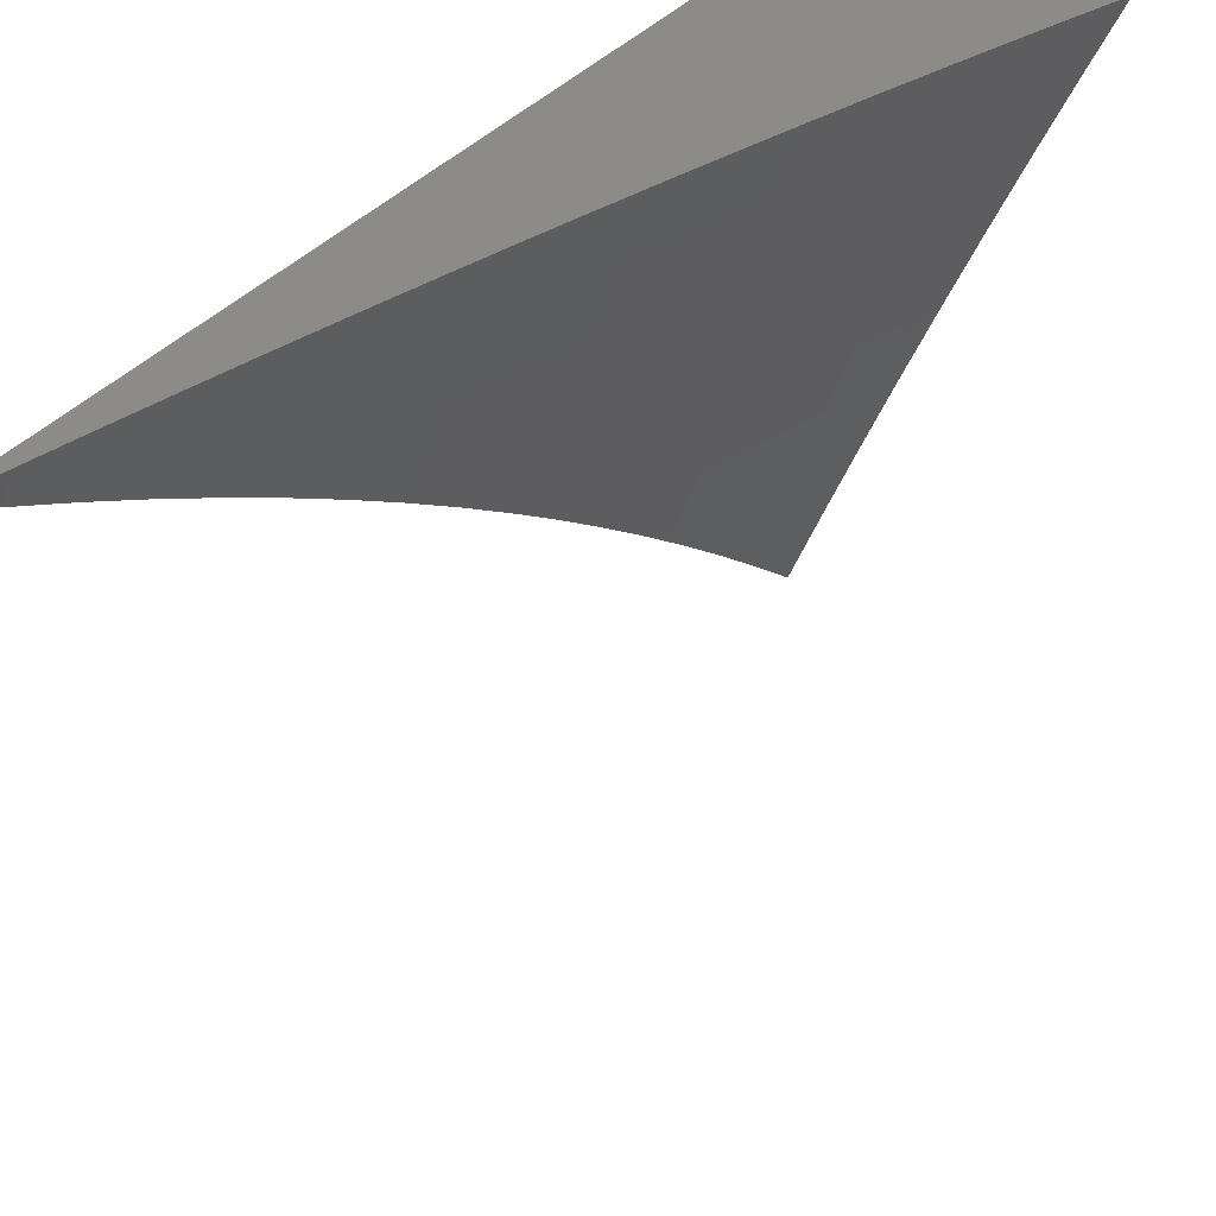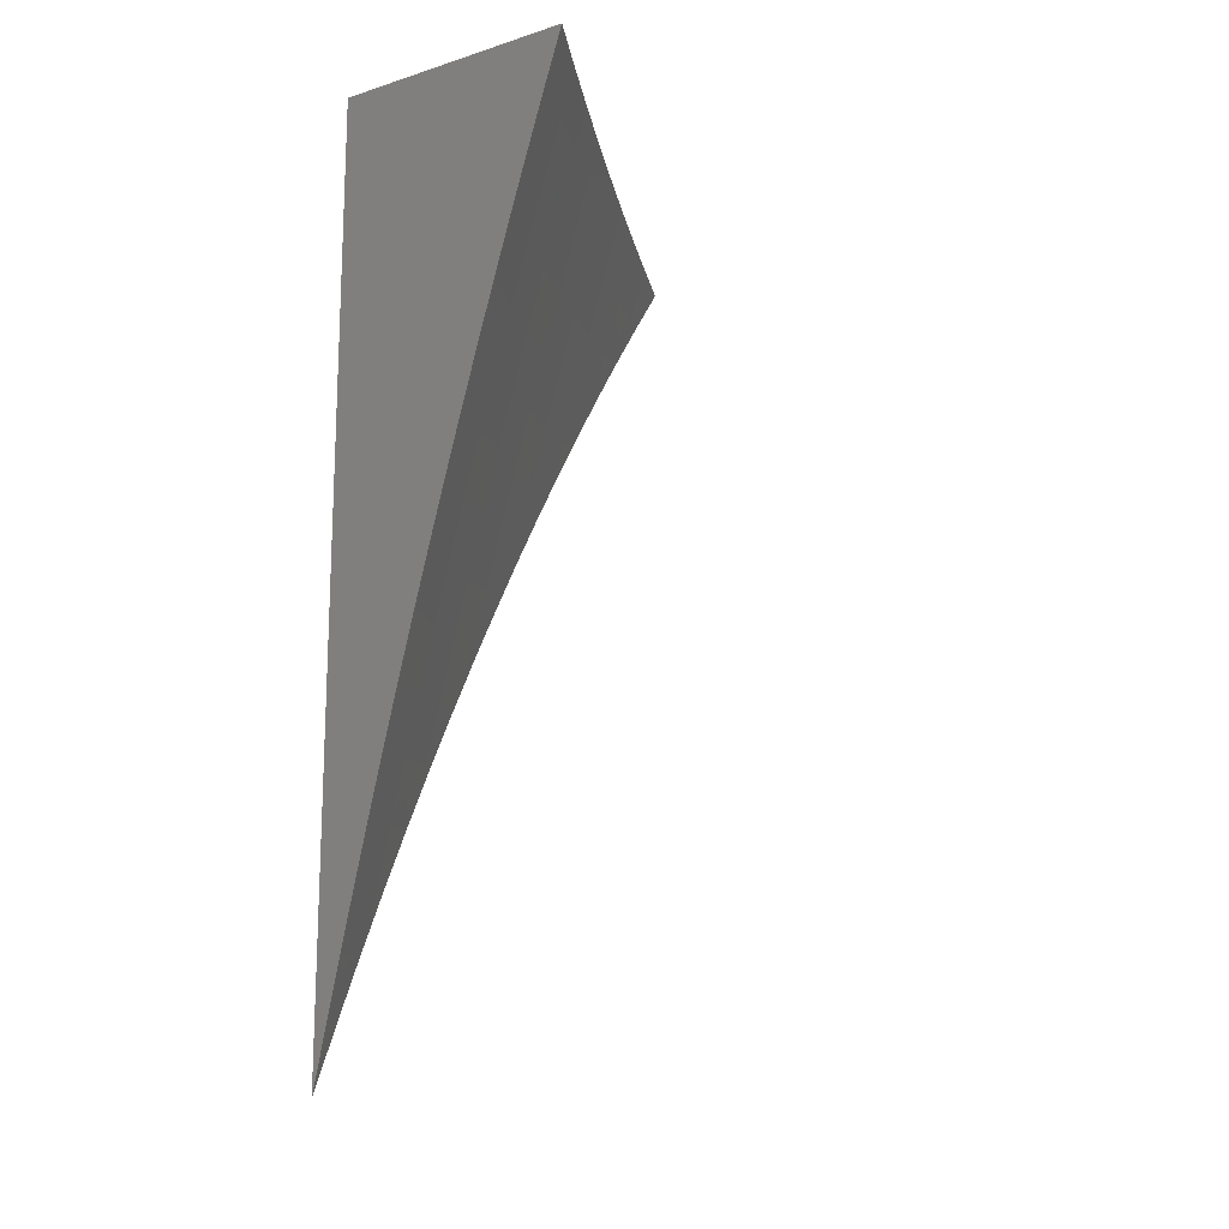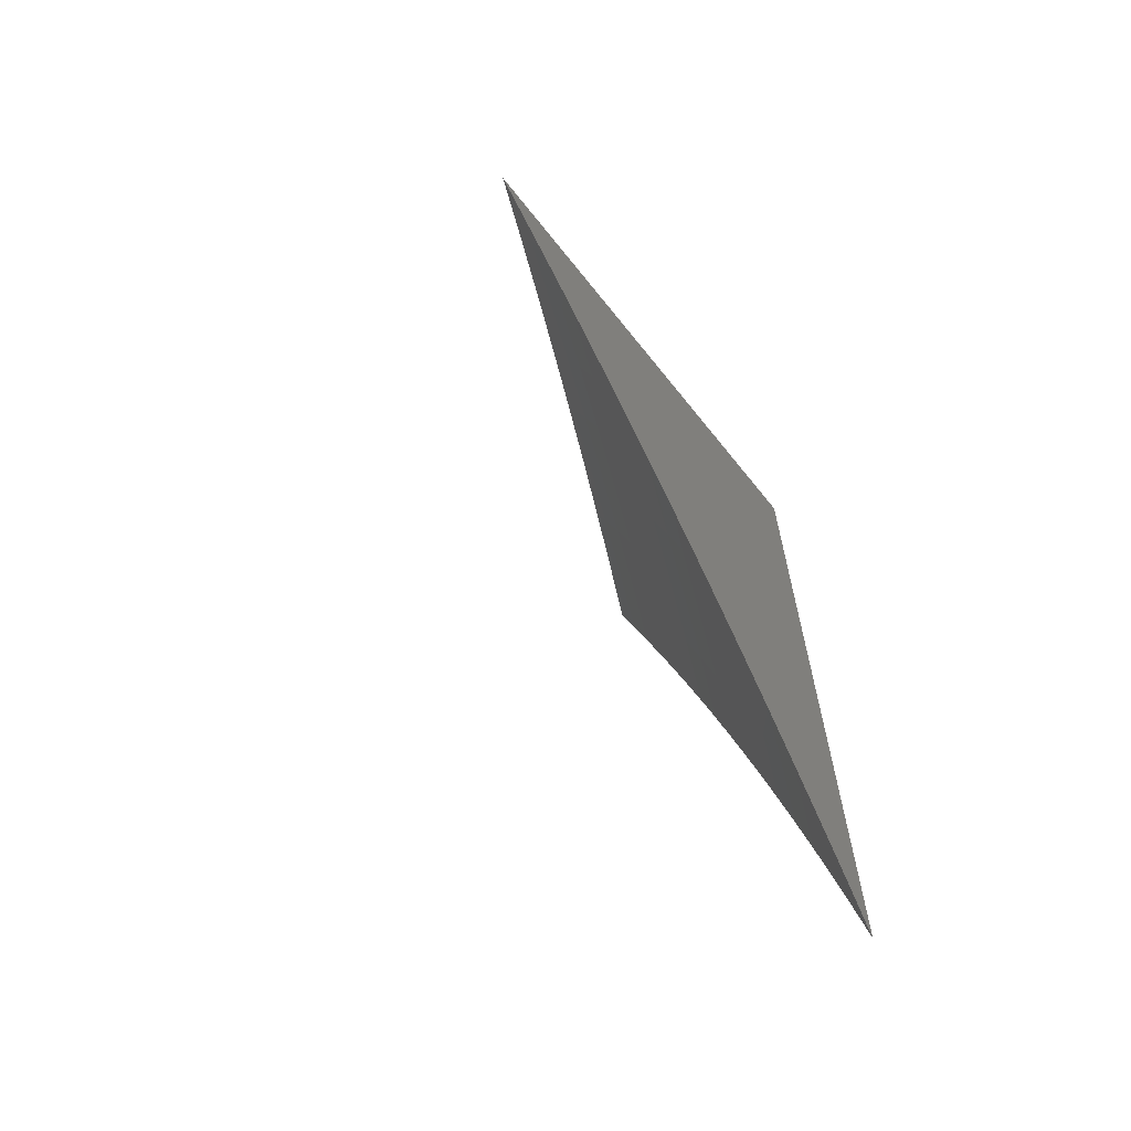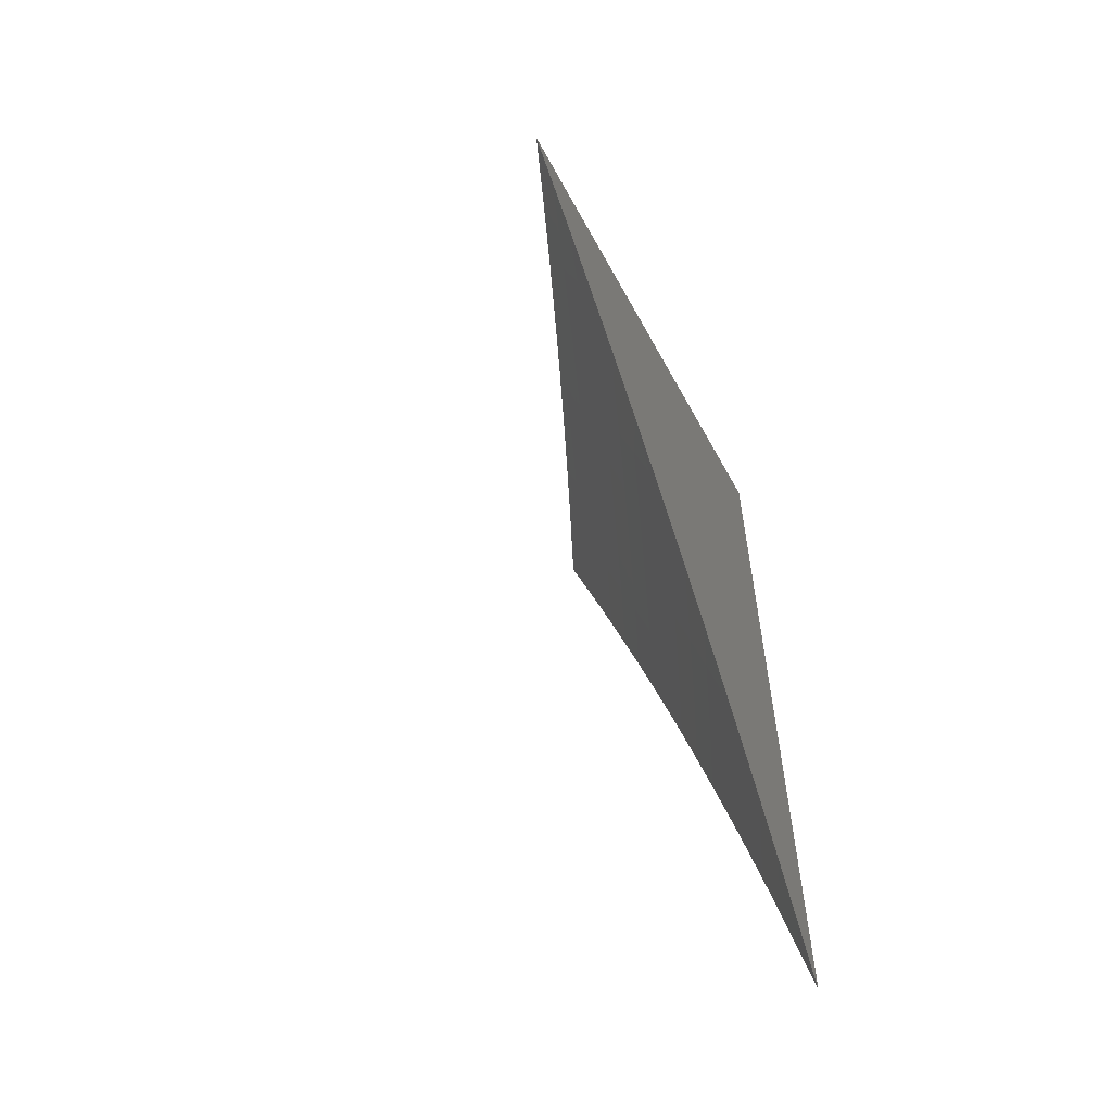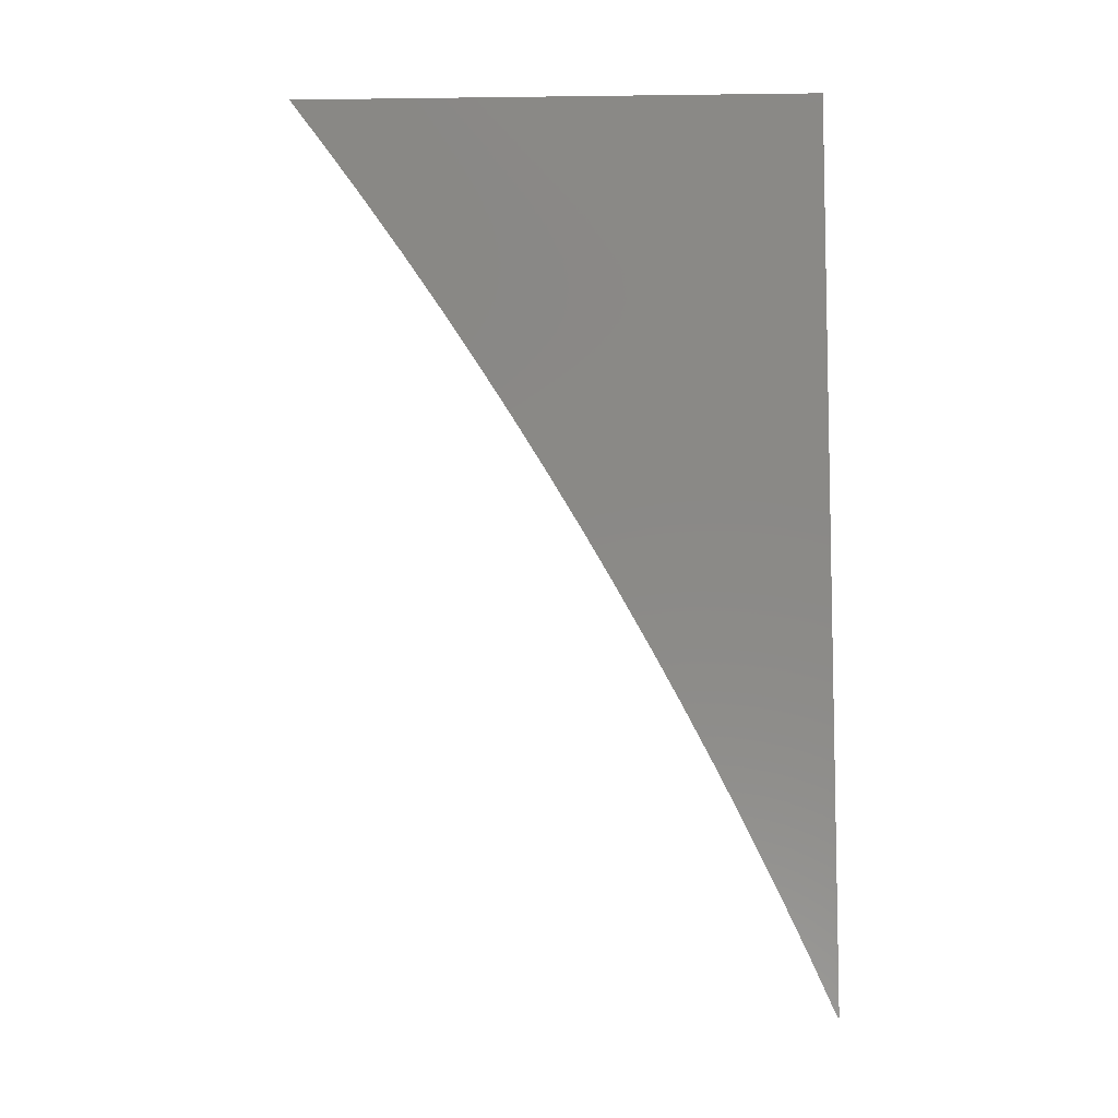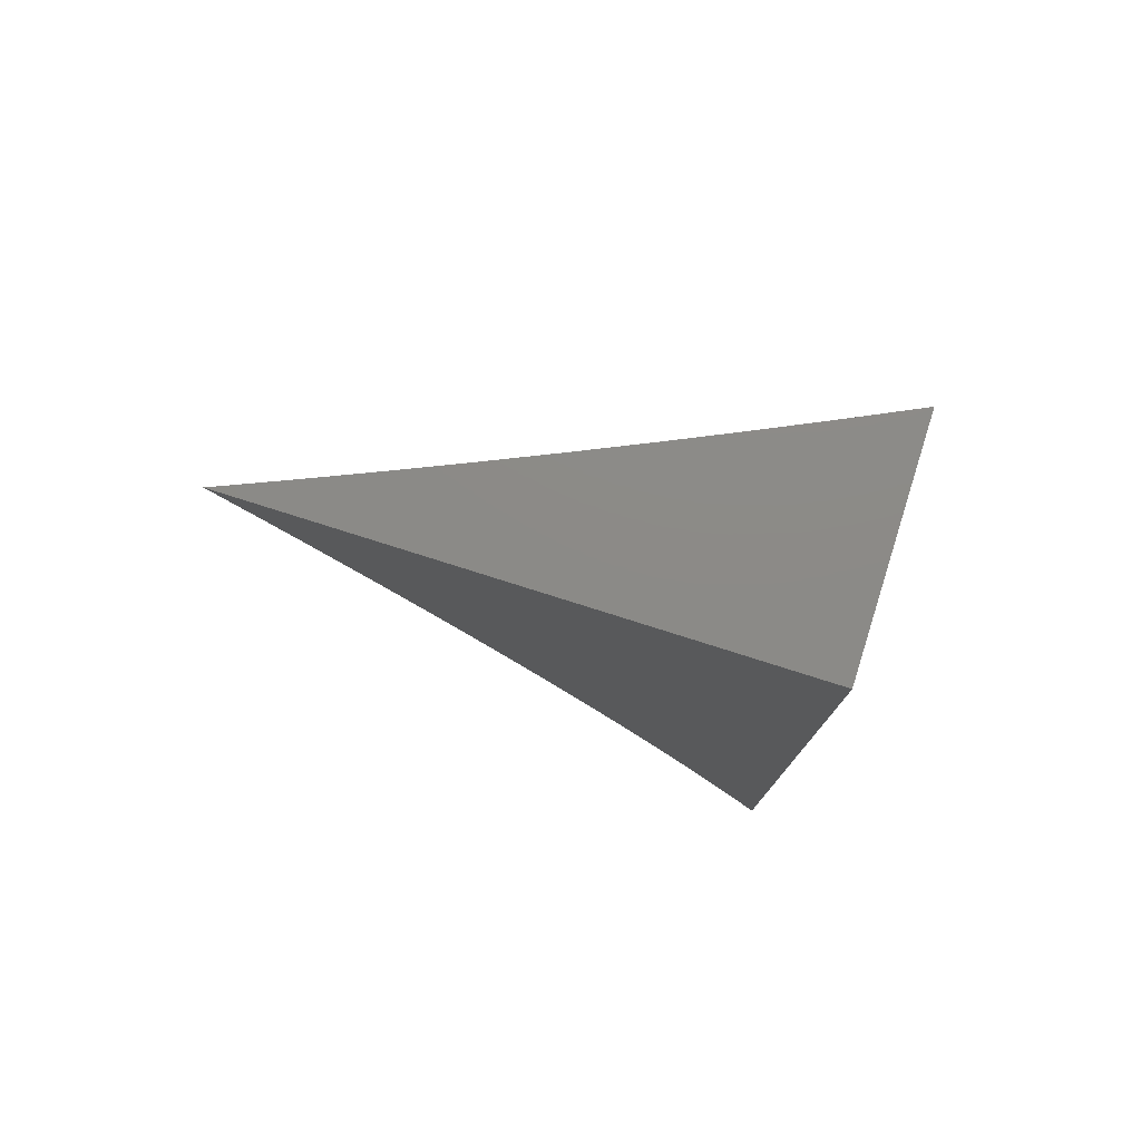
<metadata>
{"format":"stl","ext":"stl","renderer":"f3d","projection":"perspective","resolution":1024,"background":"white","views":[{"elev":33.5,"azim":32.1,"up":"+Z"},{"elev":-15.7,"azim":33.1,"up":"+Y"},{"elev":-64.7,"azim":-141.5,"up":"+Y"},{"elev":-59.0,"azim":-151.4,"up":"+Y"},{"elev":-7.5,"azim":-88.0,"up":"+Y"},{"elev":77.4,"azim":-72.4,"up":"+Y"}]}
</metadata>
<code>
# stl→obj: 93 verts, 182 faces
v -9.734 3 5
v -9.754 2.938 5
v -9.769 3 4.927
v -9.786 2.947 4.926
v -9.804 3 4.853
v -9.818 2.957 4.853
v -9.838 3 4.78
v -9.849 2.966 4.779
v -9.871 3 4.706
v -9.88 2.975 4.705
v -9.904 3 4.632
v -9.91 2.984 4.631
v -9.937 3 4.557
v -9.939 2.993 4.557
v -9.969 3 4.483
v -9.959 2.93 4.557
v -9.988 2.938 4.482
v -10 2.883 4.494
v -10 2.942 4.451
v -9.773 2.877 5
v -9.806 2.884 4.926
v -9.838 2.894 4.853
v -9.857 2.831 4.853
v -9.888 2.84 4.779
v -9.907 2.777 4.779
v -9.937 2.785 4.705
v -9.956 2.722 4.705
v -9.986 2.73 4.631
v -10 2.702 4.617
v -10 2.763 4.577
v -9.792 2.815 5
v -9.825 2.822 4.926
v -9.875 2.768 4.853
v -9.925 2.714 4.779
v -9.974 2.659 4.705
v -10 2.641 4.656
v -9.991 2.595 4.705
v -10 2.579 4.695
v -9.96 2.587 4.779
v -9.977 2.524 4.779
v -9.929 2.579 4.853
v -9.946 2.516 4.853
v -9.897 2.571 4.926
v -9.914 2.508 4.926
v -9.88 2.503 5
v -9.896 2.441 5
v -9.81 2.753 5
v -9.844 2.759 4.926
v -9.894 2.705 4.853
v -9.943 2.65 4.779
v -9.828 2.691 5
v -9.862 2.696 4.926
v -9.911 2.642 4.853
v -9.846 2.628 5
v -9.879 2.634 4.926
v -9.863 2.566 5
v -9.93 2.445 4.926
v -9.912 2.378 5
v -9.946 2.382 4.926
v -9.928 2.315 5
v -9.961 2.32 4.926
v -9.943 2.253 5
v -9.976 2.257 4.926
v -9.958 2.19 5
v -9.991 2.194 4.926
v -10 2.132 4.938
v -10 2.197 4.906
v -9.972 2.126 5
v -10 2.066 4.969
v -9.986 2.063 5
v -10 2 4.999
v -9.999 2 5
v -10 2.262 4.873
v -9.994 2.327 4.853
v -9.978 2.39 4.853
v -9.962 2.453 4.853
v -10 2.326 4.839
v -10 2.39 4.804
v -9.994 2.461 4.779
v -10 2.454 4.769
v -10 2.516 4.732
v -10 2.823 4.536
v -9.997 2.802 4.557
v -9.968 2.794 4.631
v -9.978 2.866 4.557
v -10 3 4.408
v -9.869 2.903 4.779
v -9.899 2.912 4.705
v -9.929 2.921 4.631
v -9.919 2.849 4.705
v -9.949 2.857 4.631
v -10 2 5
v -10 3 5
f 1 2 3
f 3 2 4
f 3 4 5
f 5 4 6
f 5 6 7
f 7 6 8
f 7 8 9
f 9 8 10
f 9 10 11
f 11 10 12
f 11 12 13
f 13 12 14
f 13 14 15
f 15 14 16
f 15 16 17
f 17 16 18
f 17 18 19
f 2 20 4
f 4 20 21
f 4 21 22
f 22 21 23
f 22 23 24
f 24 23 25
f 24 25 26
f 26 25 27
f 26 27 28
f 28 27 29
f 28 29 30
f 20 31 21
f 21 31 32
f 21 32 23
f 23 32 33
f 23 33 25
f 25 33 34
f 25 34 27
f 27 34 35
f 27 35 29
f 29 35 36
f 36 35 37
f 36 37 38
f 38 37 39
f 38 39 40
f 40 39 41
f 40 41 42
f 42 41 43
f 42 43 44
f 44 43 45
f 44 45 46
f 31 47 32
f 32 47 48
f 32 48 33
f 33 48 49
f 33 49 34
f 34 49 50
f 34 50 35
f 35 50 37
f 47 51 48
f 48 51 52
f 48 52 49
f 49 52 53
f 49 53 50
f 50 53 39
f 50 39 37
f 51 54 52
f 52 54 55
f 52 55 53
f 53 55 41
f 53 41 39
f 54 56 55
f 55 56 43
f 55 43 41
f 56 45 43
f 44 46 57
f 57 46 58
f 57 58 59
f 59 58 60
f 59 60 61
f 61 60 62
f 61 62 63
f 63 62 64
f 63 64 65
f 65 64 66
f 65 66 67
f 64 68 66
f 66 68 69
f 69 68 70
f 69 70 71
f 71 70 72
f 65 67 63
f 63 67 73
f 63 73 61
f 61 73 74
f 61 74 59
f 59 74 75
f 59 75 57
f 57 75 76
f 57 76 44
f 44 76 42
f 73 77 74
f 74 77 75
f 77 78 75
f 75 78 76
f 76 78 79
f 79 78 80
f 79 80 81
f 79 81 40
f 40 81 38
f 82 83 30
f 30 83 84
f 30 84 28
f 28 84 26
f 83 82 85
f 85 82 18
f 85 18 16
f 86 15 19
f 19 15 17
f 4 22 6
f 6 22 87
f 6 87 8
f 8 87 88
f 8 88 10
f 10 88 89
f 10 89 12
f 12 89 16
f 12 16 14
f 22 24 87
f 87 24 90
f 87 90 88
f 88 90 91
f 88 91 89
f 89 91 85
f 89 85 16
f 24 26 90
f 90 26 84
f 90 84 91
f 91 84 83
f 91 83 85
f 79 40 42
f 79 42 76
f 71 72 92
f 72 70 92
f 92 70 93
f 93 70 68
f 93 68 64
f 64 62 93
f 93 62 60
f 93 60 58
f 58 46 93
f 93 46 45
f 93 45 56
f 56 54 93
f 93 54 51
f 93 51 47
f 47 31 93
f 93 31 20
f 93 20 2
f 2 1 93
f 86 19 93
f 93 19 18
f 93 18 82
f 82 30 93
f 93 30 29
f 93 29 36
f 36 38 93
f 93 38 81
f 93 81 80
f 80 78 93
f 93 78 77
f 93 77 73
f 73 67 93
f 93 67 66
f 93 66 69
f 71 92 69
f 69 92 93
f 1 3 93
f 93 3 5
f 93 5 7
f 7 9 93
f 93 9 11
f 93 11 13
f 13 15 93
f 93 15 86

</code>
